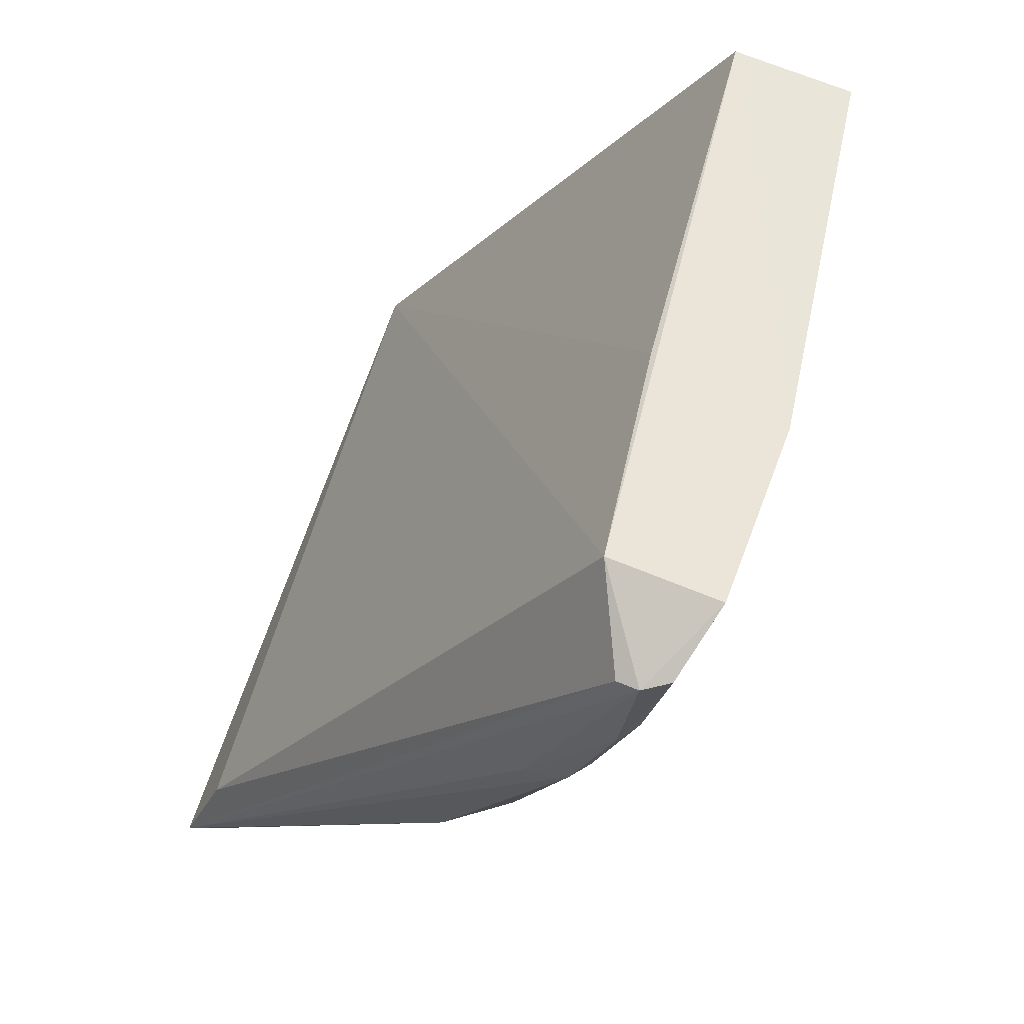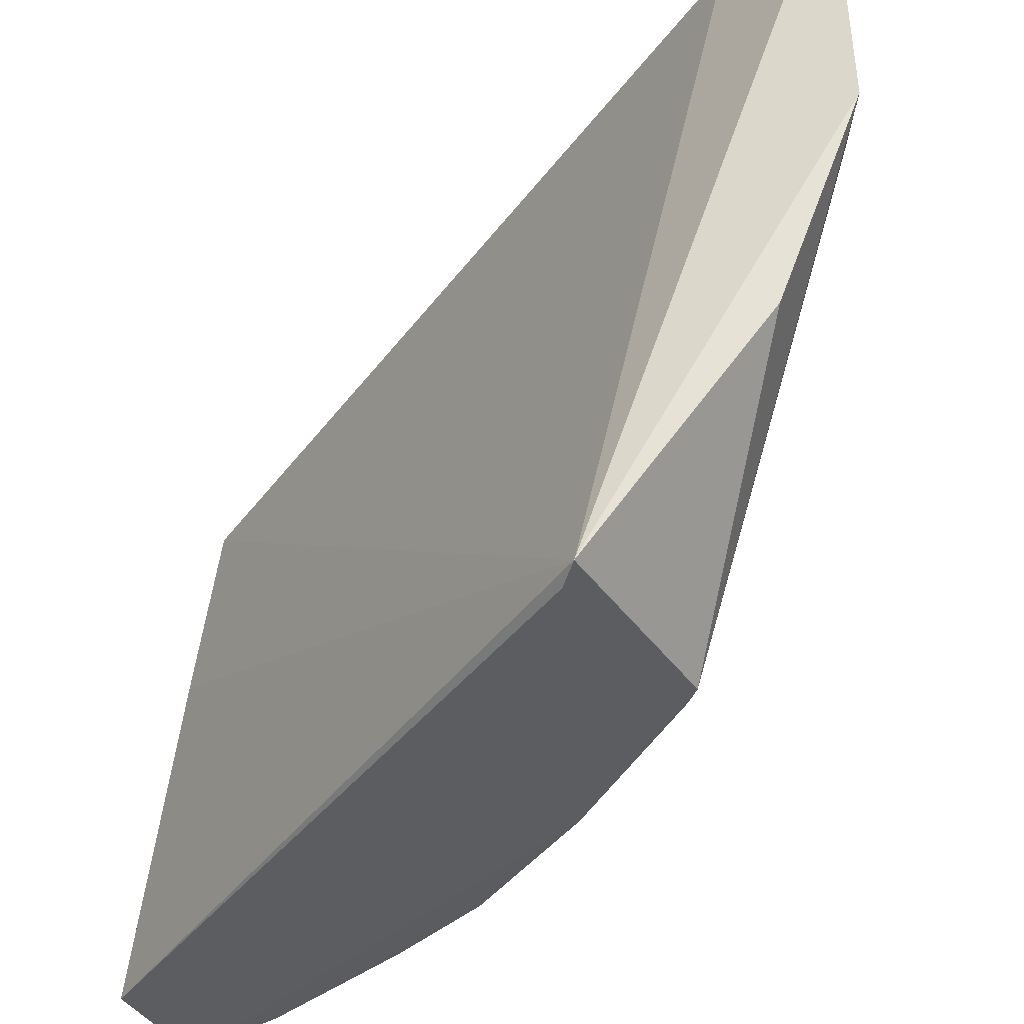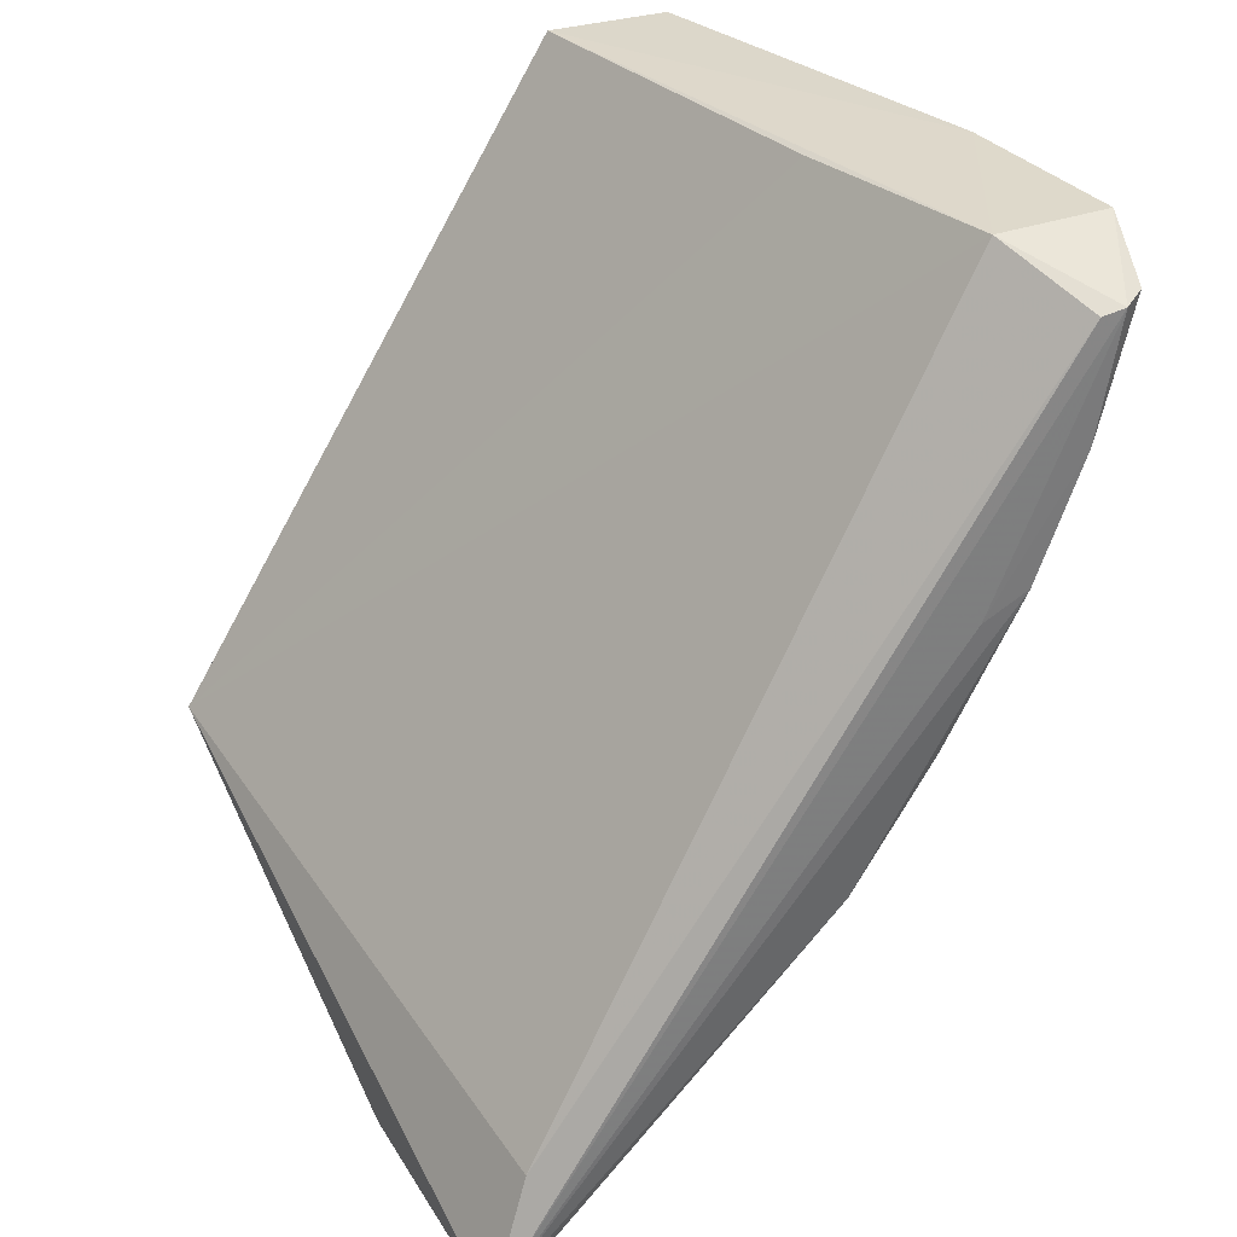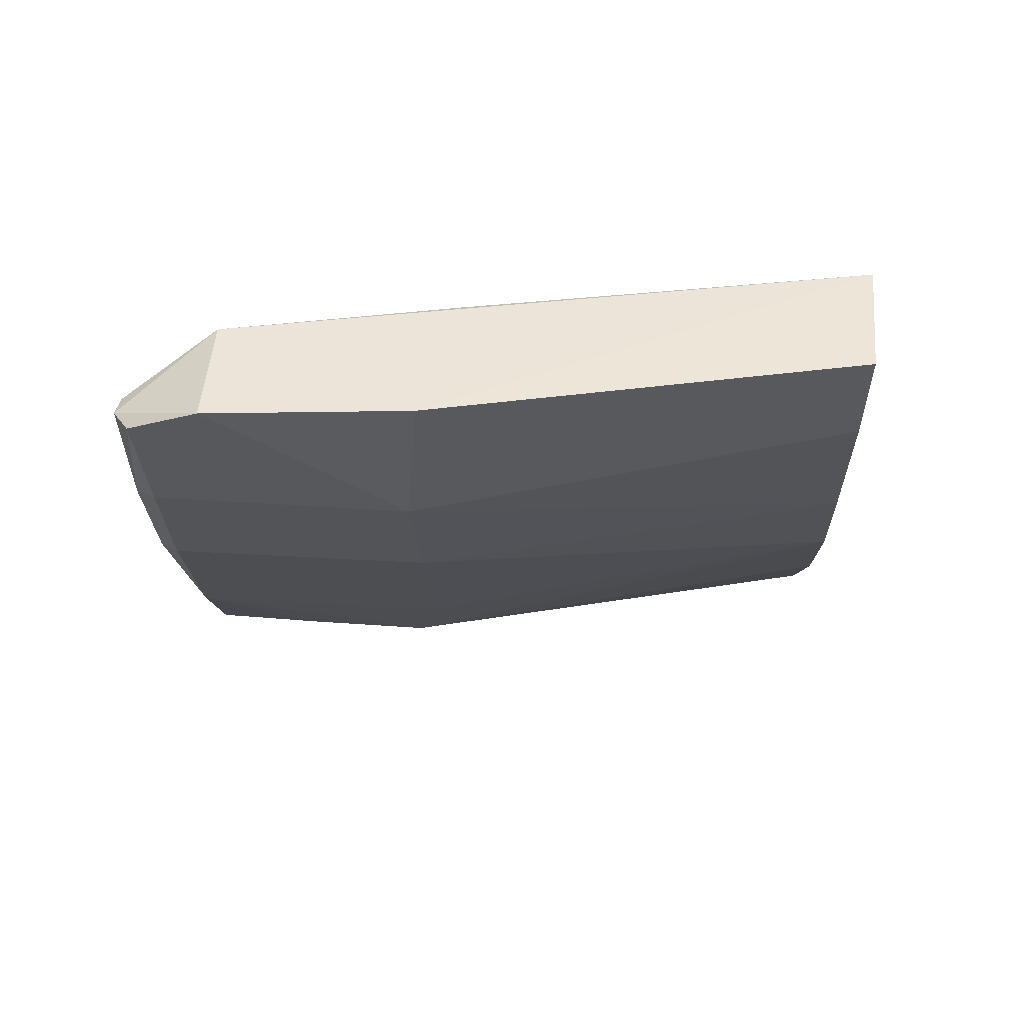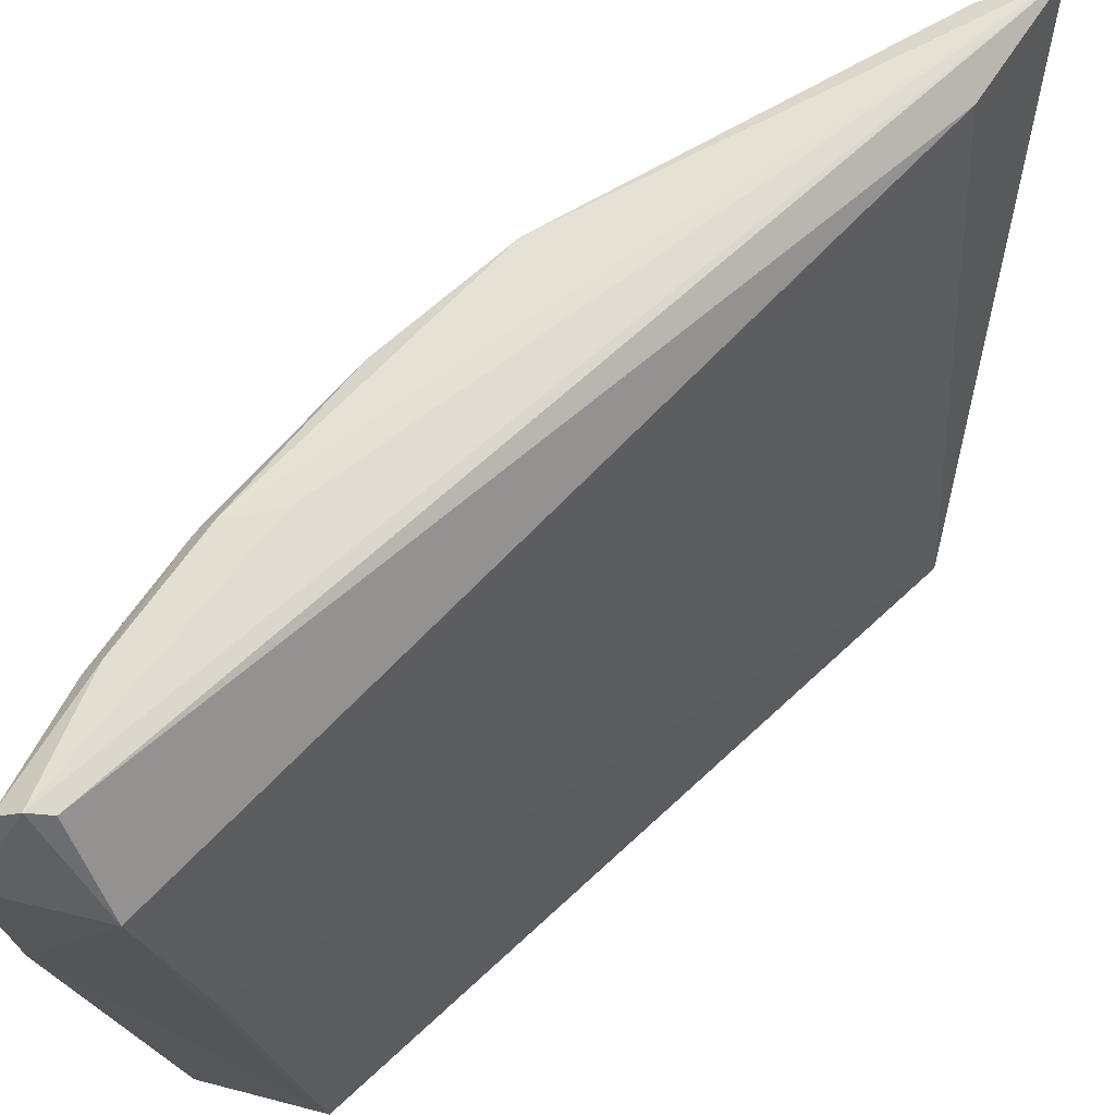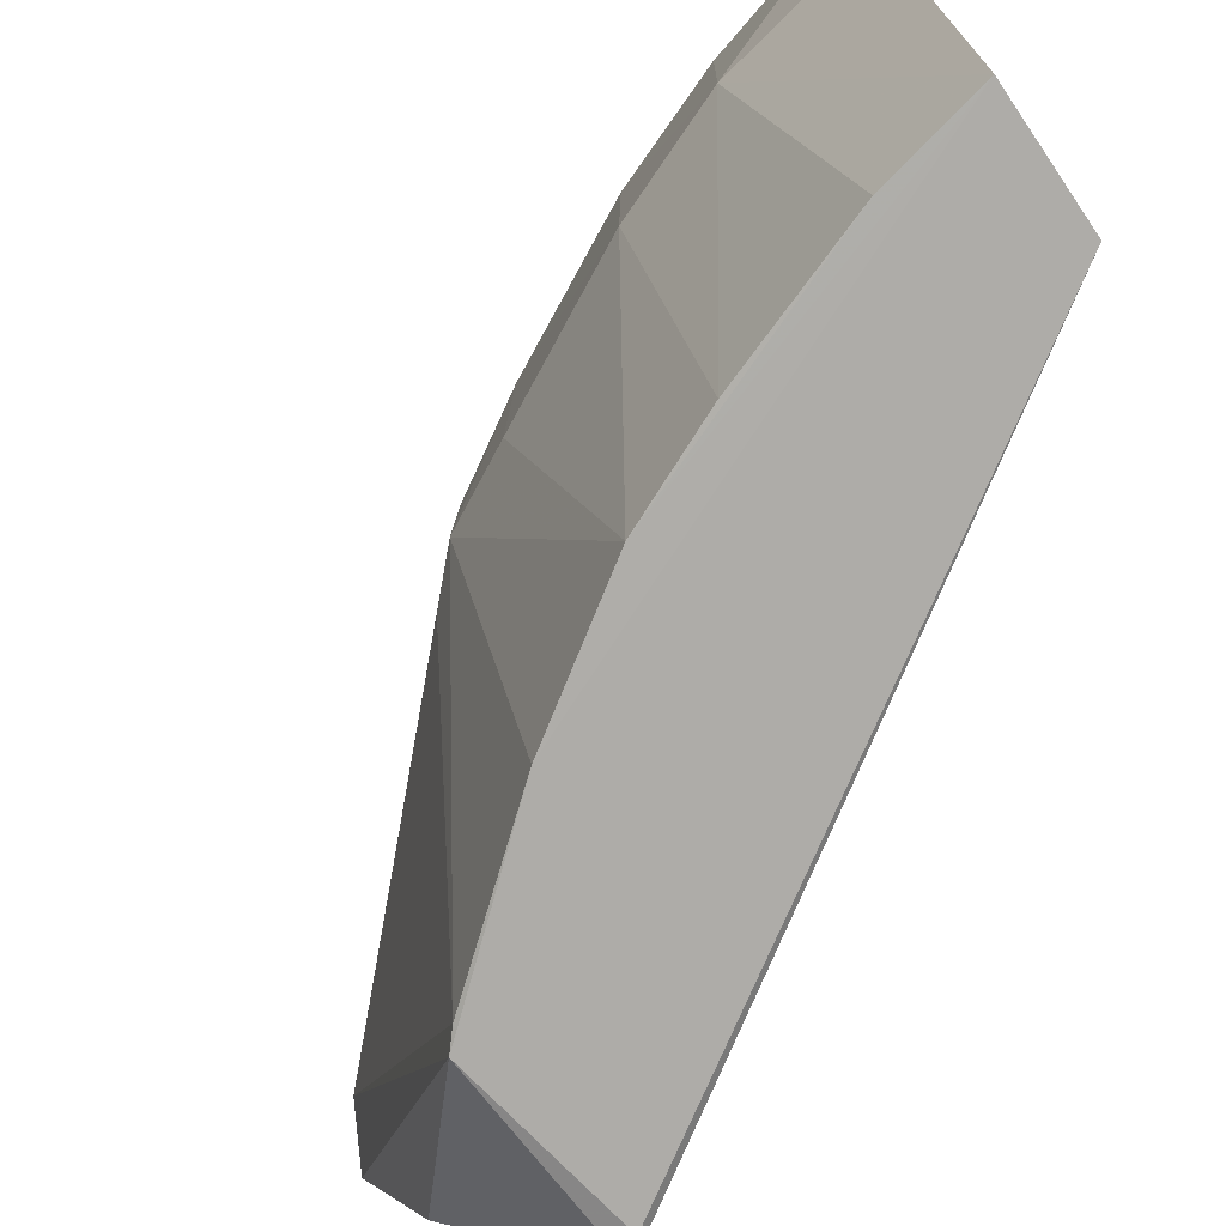
<metadata>
{"format":"obj","ext":"obj","renderer":"f3d","projection":"perspective","resolution":1024,"background":"white","views":[{"elev":58.2,"azim":24.0,"up":"+Y"},{"elev":-38.4,"azim":-64.1,"up":"+Z"},{"elev":31.1,"azim":-26.3,"up":"+Y"},{"elev":46.4,"azim":92.9,"up":"+Y"},{"elev":69.5,"azim":-165.3,"up":"+Z"},{"elev":-76.0,"azim":124.6,"up":"+Z"}]}
</metadata>
<code>
v 0.06299 -0.01471 0.06928
v 0.06414 -0.01448 0.06852
v 0.05963 -0.01278 0.06515
v 0.05456 -0.01282 0.03698
v 0.03673 -0.05423 0.0561
v 0.0644 -0.0126 0.05632
v 0.06496 -0.01264 0.06524
v 0.03958 -0.05248 0.06801
v 0.0508 -0.036 0.03738
v 0.05299 -0.03916 0.06816
v 0.03869 -0.04854 0.06782
v 0.0353 -0.04295 0.0371
v 0.06042 -0.01277 0.03721
v 0.05999 -0.02608 0.069
v 0.0395 -0.05266 0.05647
v 0.03663 -0.05404 0.0686
v 0.0619 -0.01493 0.06918
v 0.04442 -0.04363 0.03728
v 0.0575 -0.01294 0.05479
v 0.06091 -0.02571 0.05664
v 0.06212 -0.02035 0.06911
v 0.05495 -0.03733 0.05752
v 0.05774 -0.02702 0.06911
v 0.0369 -0.05043 0.04722
v 0.03621 -0.04207 0.03681
v 0.06306 -0.02003 0.05693
v 0.05699 -0.02484 0.03742
v 0.05304 -0.03921 0.05662
v 0.04525 -0.0429 0.03741
v 0.05689 -0.03338 0.06809
v 0.06285 -0.01993 0.06819
v 0.05497 -0.02961 0.03743
v 0.05946 -0.01765 0.03733
v 0.05698 -0.03349 0.05671
v 0.05487 -0.03722 0.06314
v 0.06072 -0.02573 0.06814
f 6 4 3
f 7 1 2
f 7 3 1
f 7 6 3
f 12 11 3
f 13 4 6
f 15 8 5
f 16 8 10
f 16 10 14
f 16 5 8
f 16 12 5
f 16 11 12
f 17 1 3
f 17 3 11
f 17 16 1
f 17 11 16
f 18 15 5
f 19 12 3
f 19 3 4
f 19 4 12
f 21 2 1
f 22 10 8
f 22 8 15
f 23 16 14
f 23 1 16
f 23 21 1
f 23 14 21
f 24 18 5
f 24 5 12
f 24 12 18
f 25 18 12
f 25 12 4
f 25 4 13
f 25 13 9
f 25 9 18
f 26 13 6
f 26 6 7
f 27 26 20
f 28 22 15
f 29 18 9
f 29 9 22
f 29 22 28
f 29 28 15
f 29 15 18
f 30 14 10
f 31 26 7
f 31 7 2
f 31 2 21
f 32 9 13
f 32 22 9
f 32 27 20
f 33 13 26
f 33 26 27
f 33 32 13
f 33 27 32
f 34 30 22
f 34 20 30
f 34 32 20
f 34 22 32
f 35 30 10
f 35 10 22
f 35 22 30
f 36 31 21
f 36 21 14
f 36 14 30
f 36 30 20
f 36 20 26
f 36 26 31

</code>
